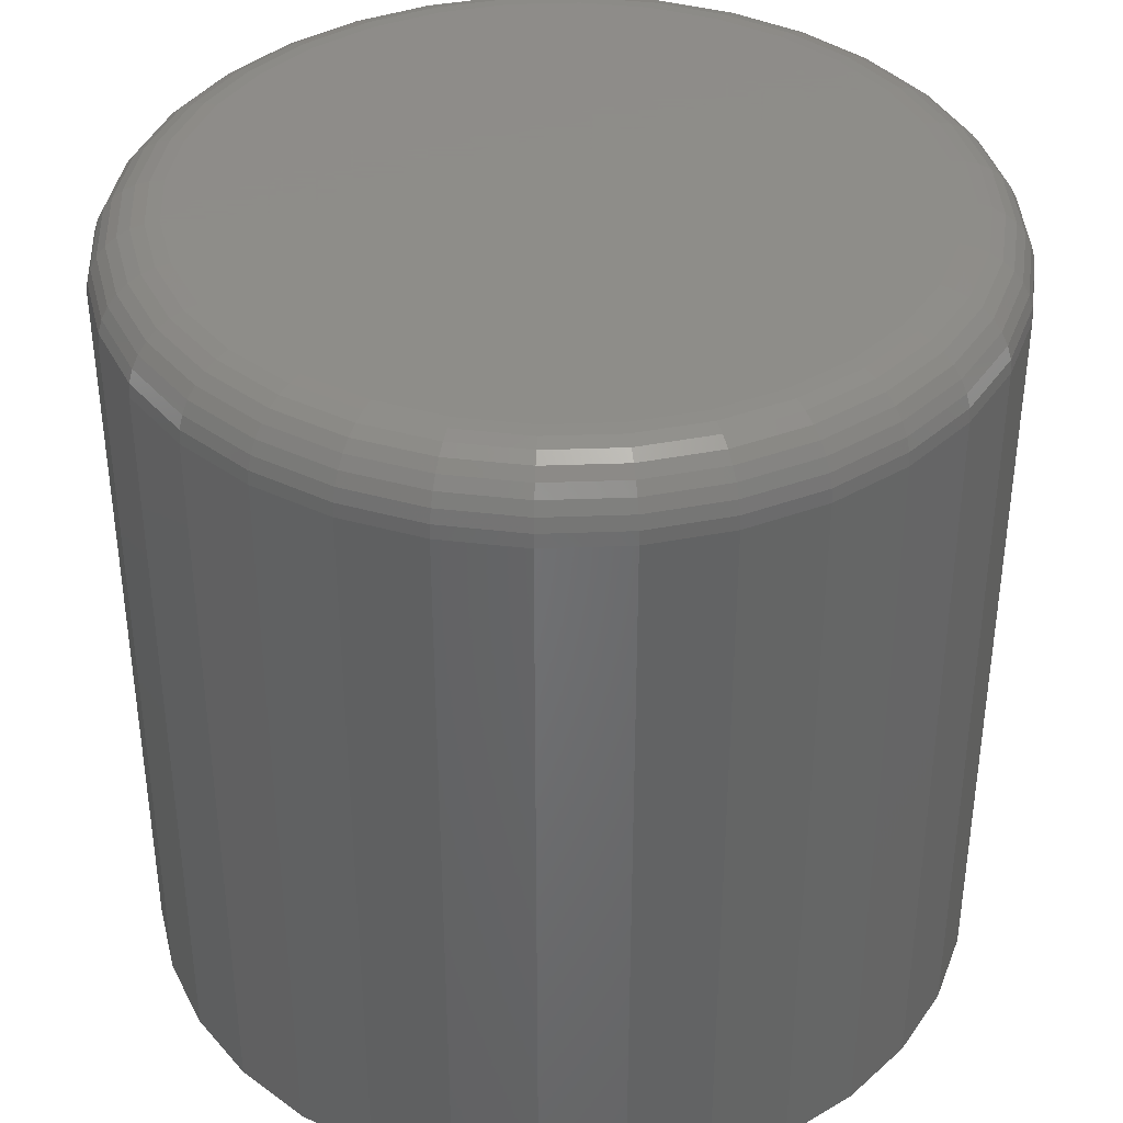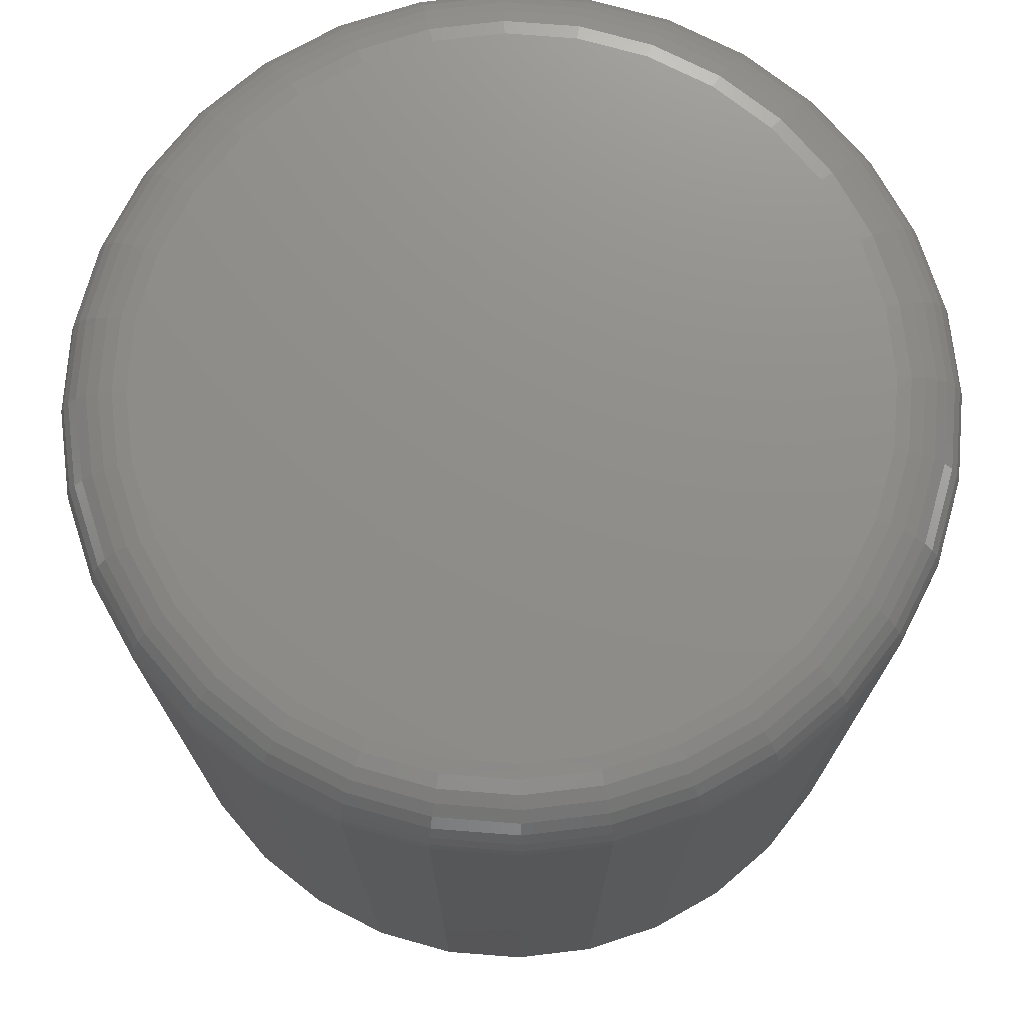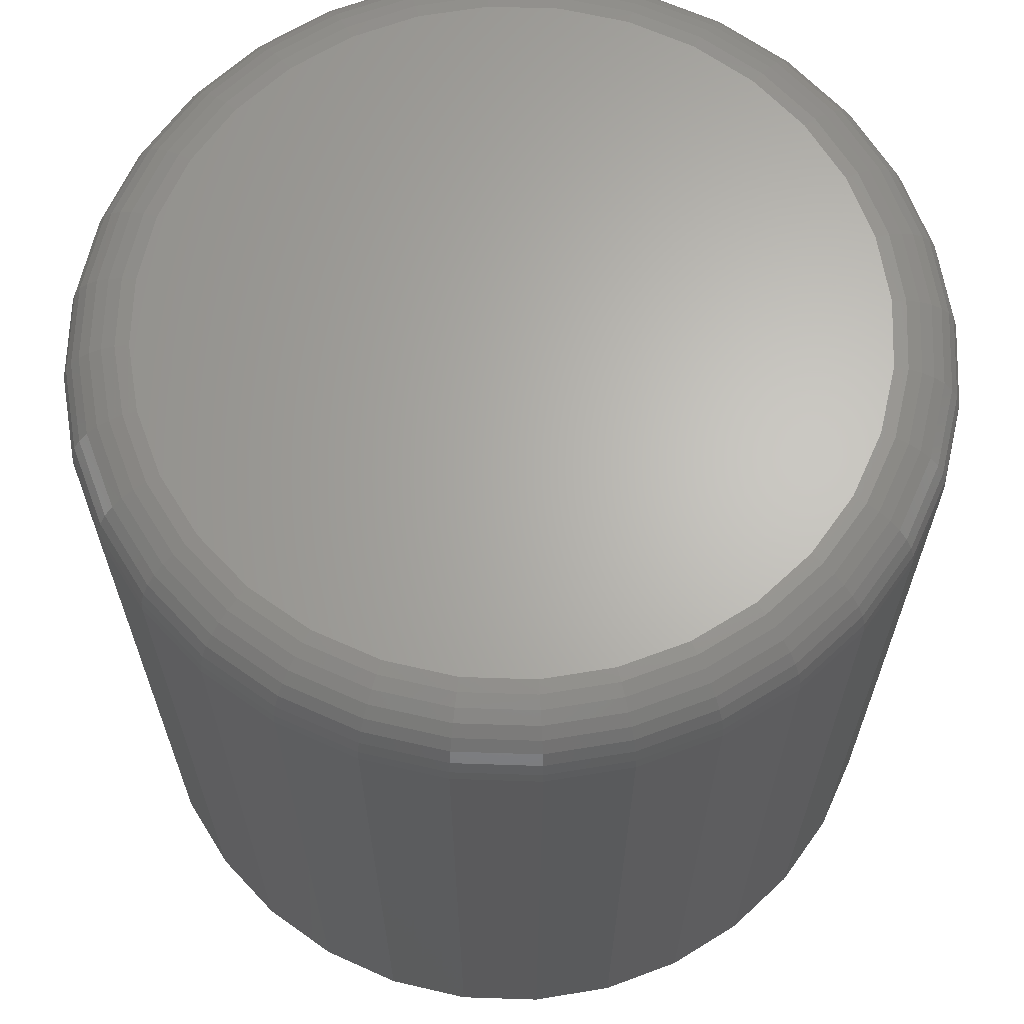
<metadata>
{"format":"stl","ext":"stl","renderer":"f3d","projection":"perspective","resolution":1024,"background":"white","views":[{"elev":38.5,"azim":81.7,"up":"+Z"},{"elev":73.7,"azim":-79.9,"up":"+Z"},{"elev":65.3,"azim":-82.5,"up":"+Z"}]}
</metadata>
<code>
# stl→obj: 320 verts, 636 faces
v 0.007895 0.6396 0.09375
v 0.0001778 0.6388 0.09375
v -0.007243 0.6365 0.09375
v 0.01561 0.6388 0.09375
v 0.02303 0.6365 0.09375
v -0.01408 0.6329 0.09375
v 0.02987 0.6329 0.09375
v -0.02008 0.628 0.09375
v 0.03587 0.628 0.09375
v -0.02499 0.622 0.09375
v 0.04078 0.622 0.09375
v -0.02865 0.6151 0.09375
v 0.04444 0.6151 0.09375
v -0.0309 0.6077 0.09375
v 0.04669 0.6077 0.09375
v 0.04669 0.5923 0.09375
v -0.02865 0.5849 0.09375
v 0.04444 0.5849 0.09375
v -0.02499 0.578 0.09375
v 0.04078 0.578 0.09375
v -0.02008 0.572 0.09375
v 0.03587 0.572 0.09375
v -0.01408 0.5671 0.09375
v 0.02987 0.5671 0.09375
v -0.007243 0.5635 0.09375
v 0.02303 0.5635 0.09375
v 0.0001778 0.5612 0.09375
v 0.007895 0.5604 0.09375
v 0.01561 0.5612 0.09375
v 0.04745 0.6 0.09375
v -0.03166 0.6 0.09375
v -0.0309 0.5923 0.09375
v 0.05526 0.6 0
v 0.05526 0.6 0.08594
v 0.05435 0.5908 0
v 0.05435 0.5908 0.08594
v 0.05166 0.5819 0
v 0.05166 0.5819 0.08594
v 0.04728 0.5737 0
v 0.04728 0.5737 0.08594
v 0.04139 0.5665 0
v 0.04139 0.5665 0.08594
v 0.03421 0.5606 0
v 0.03421 0.5606 0.08594
v 0.02602 0.5562 0
v 0.02602 0.5562 0.08594
v 0.01714 0.5535 0
v 0.01714 0.5535 0.08594
v 0.007895 0.5526 0
v 0.007895 0.5526 0.08594
v -0.001346 0.5535 0
v -0.001346 0.5535 0.08594
v -0.01023 0.5562 0
v -0.01023 0.5562 0.08594
v -0.01842 0.5606 0
v -0.01842 0.5606 0.08594
v -0.0256 0.5665 0
v -0.0256 0.5665 0.08594
v -0.03149 0.5737 0
v -0.03149 0.5737 0.08594
v -0.03587 0.5819 0
v -0.03587 0.5819 0.08594
v -0.03856 0.5908 0
v -0.03856 0.5908 0.08594
v -0.03947 0.6 0
v -0.03947 0.6 0.08594
v -0.03856 0.6092 0
v -0.03856 0.6092 0.08594
v -0.03587 0.6181 0
v -0.03587 0.6181 0.08594
v -0.03149 0.6263 0
v -0.03149 0.6263 0.08594
v -0.0256 0.6335 0
v -0.0256 0.6335 0.08594
v -0.01842 0.6394 0
v -0.01842 0.6394 0.08594
v -0.01023 0.6438 0
v -0.01023 0.6438 0.08594
v -0.001346 0.6465 0
v -0.001346 0.6465 0.08594
v 0.007895 0.6474 0
v 0.007895 0.6474 0.08594
v 0.01714 0.6465 0
v 0.01714 0.6465 0.08594
v 0.02602 0.6438 0
v 0.02602 0.6438 0.08594
v 0.03421 0.6394 0
v 0.03421 0.6394 0.08594
v 0.04139 0.6335 0
v 0.04139 0.6335 0.08594
v 0.04728 0.6263 0
v 0.04728 0.6263 0.08594
v 0.05166 0.6181 0
v 0.05166 0.6181 0.08594
v 0.05435 0.6092 0
v 0.05435 0.6092 0.08594
v -0.03319 0.6 0.0936
v -0.0324 0.608 0.0936
v -0.03465 0.6 0.09316
v -0.03383 0.6083 0.09316
v -0.036 0.6 0.09243
v -0.03516 0.6086 0.09243
v -0.03719 0.6 0.09146
v -0.03632 0.6088 0.09146
v -0.03816 0.6 0.09028
v -0.03727 0.609 0.09028
v -0.03888 0.6 0.08893
v -0.03798 0.6091 0.08893
v -0.03932 0.6 0.08746
v -0.03842 0.6092 0.08746
v 0.04819 0.608 0.0936
v 0.04897 0.6 0.0936
v 0.04962 0.6083 0.09316
v 0.05044 0.6 0.09316
v 0.05095 0.6086 0.09243
v 0.05179 0.6 0.09243
v 0.05211 0.6088 0.09146
v 0.05297 0.6 0.09146
v 0.05306 0.609 0.09028
v 0.05395 0.6 0.09028
v 0.05377 0.6091 0.08893
v 0.05467 0.6 0.08893
v 0.05421 0.6092 0.08746
v 0.05511 0.6 0.08746
v 0.04585 0.6157 0.0936
v 0.0472 0.6163 0.09316
v 0.04845 0.6168 0.09243
v 0.04954 0.6173 0.09146
v 0.05044 0.6176 0.09028
v 0.05111 0.6179 0.08893
v 0.05152 0.6181 0.08746
v 0.04205 0.6228 0.0936
v 0.04327 0.6236 0.09316
v 0.04439 0.6244 0.09243
v 0.04538 0.625 0.09146
v 0.04619 0.6256 0.09028
v 0.04679 0.626 0.08893
v 0.04716 0.6262 0.08746
v 0.03694 0.629 0.0936
v 0.03798 0.6301 0.09316
v 0.03893 0.631 0.09243
v 0.03977 0.6319 0.09146
v 0.04046 0.6326 0.09028
v 0.04097 0.6331 0.08893
v 0.04128 0.6334 0.08746
v 0.03072 0.6342 0.0936
v 0.03153 0.6354 0.09316
v 0.03228 0.6365 0.09243
v 0.03294 0.6375 0.09146
v 0.03348 0.6383 0.09028
v 0.03388 0.6389 0.08893
v 0.03413 0.6393 0.08746
v 0.02362 0.638 0.0936
v 0.02418 0.6393 0.09316
v 0.02469 0.6406 0.09243
v 0.02515 0.6416 0.09146
v 0.02552 0.6425 0.09028
v 0.02579 0.6432 0.08893
v 0.02596 0.6436 0.08746
v 0.01591 0.6403 0.0936
v 0.01619 0.6417 0.09316
v 0.01646 0.6431 0.09243
v 0.01669 0.6442 0.09146
v 0.01688 0.6452 0.09028
v 0.01702 0.6459 0.08893
v 0.01711 0.6463 0.08746
v 0.007895 0.6411 0.0936
v 0.007895 0.6425 0.09316
v 0.007895 0.6439 0.09243
v 0.007895 0.6451 0.09146
v 0.007895 0.6461 0.09028
v 0.007895 0.6468 0.08893
v 0.007895 0.6472 0.08746
v -0.0001196 0.6403 0.0936
v -0.0004055 0.6417 0.09316
v -0.000669 0.6431 0.09243
v -0.0009 0.6442 0.09146
v -0.00109 0.6452 0.09028
v -0.00123 0.6459 0.08893
v -0.001317 0.6463 0.08746
v -0.007826 0.638 0.0936
v -0.008387 0.6393 0.09316
v -0.008904 0.6406 0.09243
v -0.009357 0.6416 0.09146
v -0.009729 0.6425 0.09028
v -0.01 0.6432 0.08893
v -0.01017 0.6436 0.08746
v -0.01493 0.6342 0.0936
v -0.01574 0.6354 0.09316
v -0.01649 0.6365 0.09243
v -0.01715 0.6375 0.09146
v -0.01769 0.6383 0.09028
v -0.01809 0.6389 0.08893
v -0.01834 0.6393 0.08746
v -0.02115 0.629 0.0936
v -0.02219 0.6301 0.09316
v -0.02314 0.631 0.09243
v -0.02398 0.6319 0.09146
v -0.02467 0.6326 0.09028
v -0.02518 0.6331 0.08893
v -0.02549 0.6334 0.08746
v -0.02626 0.6228 0.0936
v -0.02748 0.6236 0.09316
v -0.0286 0.6244 0.09243
v -0.02959 0.625 0.09146
v -0.0304 0.6256 0.09028
v -0.031 0.626 0.08893
v -0.03137 0.6262 0.08746
v -0.03006 0.6157 0.0936
v -0.03141 0.6163 0.09316
v -0.03266 0.6168 0.09243
v -0.03375 0.6173 0.09146
v -0.03465 0.6176 0.09028
v -0.03532 0.6179 0.08893
v -0.03573 0.6181 0.08746
v 0.04819 0.592 0.0936
v 0.04962 0.5917 0.09316
v 0.05095 0.5914 0.09243
v 0.05211 0.5912 0.09146
v 0.05306 0.591 0.09028
v 0.05377 0.5909 0.08893
v 0.05421 0.5908 0.08746
v -0.0324 0.592 0.0936
v -0.03383 0.5917 0.09316
v -0.03516 0.5914 0.09243
v -0.03632 0.5912 0.09146
v -0.03727 0.591 0.09028
v -0.03798 0.5909 0.08893
v -0.03842 0.5908 0.08746
v -0.03006 0.5843 0.0936
v -0.03141 0.5837 0.09316
v -0.03266 0.5832 0.09243
v -0.03375 0.5827 0.09146
v -0.03465 0.5824 0.09028
v -0.03532 0.5821 0.08893
v -0.03573 0.5819 0.08746
v -0.02626 0.5772 0.0936
v -0.02748 0.5764 0.09316
v -0.0286 0.5756 0.09243
v -0.02959 0.575 0.09146
v -0.0304 0.5744 0.09028
v -0.031 0.574 0.08893
v -0.03137 0.5738 0.08746
v -0.02115 0.571 0.0936
v -0.02219 0.5699 0.09316
v -0.02314 0.569 0.09243
v -0.02398 0.5681 0.09146
v -0.02467 0.5674 0.09028
v -0.02518 0.5669 0.08893
v -0.02549 0.5666 0.08746
v -0.01493 0.5658 0.0936
v -0.01574 0.5646 0.09316
v -0.01649 0.5635 0.09243
v -0.01715 0.5625 0.09146
v -0.01769 0.5617 0.09028
v -0.01809 0.5611 0.08893
v -0.01834 0.5607 0.08746
v -0.007826 0.562 0.0936
v -0.008387 0.5607 0.09316
v -0.008904 0.5594 0.09243
v -0.009357 0.5584 0.09146
v -0.009729 0.5575 0.09028
v -0.01 0.5568 0.08893
v -0.01017 0.5564 0.08746
v -0.0001196 0.5597 0.0936
v -0.0004055 0.5583 0.09316
v -0.000669 0.5569 0.09243
v -0.0009 0.5558 0.09146
v -0.00109 0.5548 0.09028
v -0.00123 0.5541 0.08893
v -0.001317 0.5537 0.08746
v 0.007895 0.5589 0.0936
v 0.007895 0.5575 0.09316
v 0.007895 0.5561 0.09243
v 0.007895 0.5549 0.09146
v 0.007895 0.5539 0.09028
v 0.007895 0.5532 0.08893
v 0.007895 0.5528 0.08746
v 0.01591 0.5597 0.0936
v 0.01619 0.5583 0.09316
v 0.01646 0.5569 0.09243
v 0.01669 0.5558 0.09146
v 0.01688 0.5548 0.09028
v 0.01702 0.5541 0.08893
v 0.01711 0.5537 0.08746
v 0.02362 0.562 0.0936
v 0.02418 0.5607 0.09316
v 0.02469 0.5594 0.09243
v 0.02515 0.5584 0.09146
v 0.02552 0.5575 0.09028
v 0.02579 0.5568 0.08893
v 0.02596 0.5564 0.08746
v 0.03072 0.5658 0.0936
v 0.03153 0.5646 0.09316
v 0.03228 0.5635 0.09243
v 0.03294 0.5625 0.09146
v 0.03348 0.5617 0.09028
v 0.03388 0.5611 0.08893
v 0.03413 0.5607 0.08746
v 0.03694 0.571 0.0936
v 0.03798 0.5699 0.09316
v 0.03893 0.569 0.09243
v 0.03977 0.5681 0.09146
v 0.04046 0.5674 0.09028
v 0.04097 0.5669 0.08893
v 0.04128 0.5666 0.08746
v 0.04205 0.5772 0.0936
v 0.04327 0.5764 0.09316
v 0.04439 0.5756 0.09243
v 0.04538 0.575 0.09146
v 0.04619 0.5744 0.09028
v 0.04679 0.574 0.08893
v 0.04716 0.5738 0.08746
v 0.04585 0.5843 0.0936
v 0.0472 0.5837 0.09316
v 0.04845 0.5832 0.09243
v 0.04954 0.5827 0.09146
v 0.05044 0.5824 0.09028
v 0.05111 0.5821 0.08893
v 0.05152 0.5819 0.08746
f 1 2 3
f 4 1 3
f 4 3 5
f 5 3 6
f 5 6 7
f 7 6 8
f 7 8 9
f 9 8 10
f 9 10 11
f 11 10 12
f 11 12 13
f 13 12 14
f 13 14 15
f 16 17 18
f 18 17 19
f 18 19 20
f 20 19 21
f 20 21 22
f 22 21 23
f 22 23 24
f 24 23 25
f 24 25 26
f 26 25 27
f 26 27 28
f 26 28 29
f 15 14 30
f 30 14 31
f 30 31 16
f 16 31 32
f 16 32 17
f 33 34 35
f 35 34 36
f 35 36 37
f 37 36 38
f 37 38 39
f 39 38 40
f 39 40 41
f 41 40 42
f 41 42 43
f 43 42 44
f 43 44 45
f 45 44 46
f 45 46 47
f 47 46 48
f 47 48 49
f 49 48 50
f 49 50 51
f 51 50 52
f 51 52 53
f 53 52 54
f 53 54 55
f 55 54 56
f 55 56 57
f 57 56 58
f 57 58 59
f 59 58 60
f 59 60 61
f 61 60 62
f 61 62 63
f 63 62 64
f 63 64 65
f 65 64 66
f 65 66 67
f 67 66 68
f 67 68 69
f 69 68 70
f 69 70 71
f 71 70 72
f 71 72 73
f 73 72 74
f 73 74 75
f 75 74 76
f 75 76 77
f 77 76 78
f 77 78 79
f 79 78 80
f 79 80 81
f 81 80 82
f 81 82 83
f 83 82 84
f 83 84 85
f 85 84 86
f 85 86 87
f 87 86 88
f 87 88 89
f 89 88 90
f 89 90 91
f 91 90 92
f 91 92 93
f 93 92 94
f 93 94 95
f 95 94 96
f 95 96 33
f 33 96 34
f 31 14 97
f 97 14 98
f 97 98 99
f 99 98 100
f 99 100 101
f 101 100 102
f 101 102 103
f 103 102 104
f 103 104 105
f 105 104 106
f 105 106 107
f 107 106 108
f 107 108 109
f 109 108 110
f 109 110 66
f 66 110 68
f 15 30 111
f 111 30 112
f 111 112 113
f 113 112 114
f 113 114 115
f 115 114 116
f 115 116 117
f 117 116 118
f 117 118 119
f 119 118 120
f 119 120 121
f 121 120 122
f 121 122 123
f 123 122 124
f 123 124 96
f 96 124 34
f 13 15 125
f 125 15 111
f 125 111 126
f 126 111 113
f 126 113 127
f 127 113 115
f 127 115 128
f 128 115 117
f 128 117 129
f 129 117 119
f 129 119 130
f 130 119 121
f 130 121 131
f 131 121 123
f 131 123 94
f 94 123 96
f 11 13 132
f 132 13 125
f 132 125 133
f 133 125 126
f 133 126 134
f 134 126 127
f 134 127 135
f 135 127 128
f 135 128 136
f 136 128 129
f 136 129 137
f 137 129 130
f 137 130 138
f 138 130 131
f 138 131 92
f 92 131 94
f 9 11 139
f 139 11 132
f 139 132 140
f 140 132 133
f 140 133 141
f 141 133 134
f 141 134 142
f 142 134 135
f 142 135 143
f 143 135 136
f 143 136 144
f 144 136 137
f 144 137 145
f 145 137 138
f 145 138 90
f 90 138 92
f 7 9 146
f 146 9 139
f 146 139 147
f 147 139 140
f 147 140 148
f 148 140 141
f 148 141 149
f 149 141 142
f 149 142 150
f 150 142 143
f 150 143 151
f 151 143 144
f 151 144 152
f 152 144 145
f 152 145 88
f 88 145 90
f 5 7 153
f 153 7 146
f 153 146 154
f 154 146 147
f 154 147 155
f 155 147 148
f 155 148 156
f 156 148 149
f 156 149 157
f 157 149 150
f 157 150 158
f 158 150 151
f 158 151 159
f 159 151 152
f 159 152 86
f 86 152 88
f 4 5 160
f 160 5 153
f 160 153 161
f 161 153 154
f 161 154 162
f 162 154 155
f 162 155 163
f 163 155 156
f 163 156 164
f 164 156 157
f 164 157 165
f 165 157 158
f 165 158 166
f 166 158 159
f 166 159 84
f 84 159 86
f 1 4 167
f 167 4 160
f 167 160 168
f 168 160 161
f 168 161 169
f 169 161 162
f 169 162 170
f 170 162 163
f 170 163 171
f 171 163 164
f 171 164 172
f 172 164 165
f 172 165 173
f 173 165 166
f 173 166 82
f 82 166 84
f 2 1 174
f 174 1 167
f 174 167 175
f 175 167 168
f 175 168 176
f 176 168 169
f 176 169 177
f 177 169 170
f 177 170 178
f 178 170 171
f 178 171 179
f 179 171 172
f 179 172 180
f 180 172 173
f 180 173 80
f 80 173 82
f 3 2 181
f 181 2 174
f 181 174 182
f 182 174 175
f 182 175 183
f 183 175 176
f 183 176 184
f 184 176 177
f 184 177 185
f 185 177 178
f 185 178 186
f 186 178 179
f 186 179 187
f 187 179 180
f 187 180 78
f 78 180 80
f 6 3 188
f 188 3 181
f 188 181 189
f 189 181 182
f 189 182 190
f 190 182 183
f 190 183 191
f 191 183 184
f 191 184 192
f 192 184 185
f 192 185 193
f 193 185 186
f 193 186 194
f 194 186 187
f 194 187 76
f 76 187 78
f 8 6 195
f 195 6 188
f 195 188 196
f 196 188 189
f 196 189 197
f 197 189 190
f 197 190 198
f 198 190 191
f 198 191 199
f 199 191 192
f 199 192 200
f 200 192 193
f 200 193 201
f 201 193 194
f 201 194 74
f 74 194 76
f 10 8 202
f 202 8 195
f 202 195 203
f 203 195 196
f 203 196 204
f 204 196 197
f 204 197 205
f 205 197 198
f 205 198 206
f 206 198 199
f 206 199 207
f 207 199 200
f 207 200 208
f 208 200 201
f 208 201 72
f 72 201 74
f 12 10 209
f 209 10 202
f 209 202 210
f 210 202 203
f 210 203 211
f 211 203 204
f 211 204 212
f 212 204 205
f 212 205 213
f 213 205 206
f 213 206 214
f 214 206 207
f 214 207 215
f 215 207 208
f 215 208 70
f 70 208 72
f 14 12 98
f 98 12 209
f 98 209 100
f 100 209 210
f 100 210 102
f 102 210 211
f 102 211 104
f 104 211 212
f 104 212 106
f 106 212 213
f 106 213 108
f 108 213 214
f 108 214 110
f 110 214 215
f 110 215 68
f 68 215 70
f 30 16 112
f 112 16 216
f 112 216 114
f 114 216 217
f 114 217 116
f 116 217 218
f 116 218 118
f 118 218 219
f 118 219 120
f 120 219 220
f 120 220 122
f 122 220 221
f 122 221 124
f 124 221 222
f 124 222 34
f 34 222 36
f 32 31 223
f 223 31 97
f 223 97 224
f 224 97 99
f 224 99 225
f 225 99 101
f 225 101 226
f 226 101 103
f 226 103 227
f 227 103 105
f 227 105 228
f 228 105 107
f 228 107 229
f 229 107 109
f 229 109 64
f 64 109 66
f 17 32 230
f 230 32 223
f 230 223 231
f 231 223 224
f 231 224 232
f 232 224 225
f 232 225 233
f 233 225 226
f 233 226 234
f 234 226 227
f 234 227 235
f 235 227 228
f 235 228 236
f 236 228 229
f 236 229 62
f 62 229 64
f 19 17 237
f 237 17 230
f 237 230 238
f 238 230 231
f 238 231 239
f 239 231 232
f 239 232 240
f 240 232 233
f 240 233 241
f 241 233 234
f 241 234 242
f 242 234 235
f 242 235 243
f 243 235 236
f 243 236 60
f 60 236 62
f 21 19 244
f 244 19 237
f 244 237 245
f 245 237 238
f 245 238 246
f 246 238 239
f 246 239 247
f 247 239 240
f 247 240 248
f 248 240 241
f 248 241 249
f 249 241 242
f 249 242 250
f 250 242 243
f 250 243 58
f 58 243 60
f 23 21 251
f 251 21 244
f 251 244 252
f 252 244 245
f 252 245 253
f 253 245 246
f 253 246 254
f 254 246 247
f 254 247 255
f 255 247 248
f 255 248 256
f 256 248 249
f 256 249 257
f 257 249 250
f 257 250 56
f 56 250 58
f 25 23 258
f 258 23 251
f 258 251 259
f 259 251 252
f 259 252 260
f 260 252 253
f 260 253 261
f 261 253 254
f 261 254 262
f 262 254 255
f 262 255 263
f 263 255 256
f 263 256 264
f 264 256 257
f 264 257 54
f 54 257 56
f 27 25 265
f 265 25 258
f 265 258 266
f 266 258 259
f 266 259 267
f 267 259 260
f 267 260 268
f 268 260 261
f 268 261 269
f 269 261 262
f 269 262 270
f 270 262 263
f 270 263 271
f 271 263 264
f 271 264 52
f 52 264 54
f 28 27 272
f 272 27 265
f 272 265 273
f 273 265 266
f 273 266 274
f 274 266 267
f 274 267 275
f 275 267 268
f 275 268 276
f 276 268 269
f 276 269 277
f 277 269 270
f 277 270 278
f 278 270 271
f 278 271 50
f 50 271 52
f 29 28 279
f 279 28 272
f 279 272 280
f 280 272 273
f 280 273 281
f 281 273 274
f 281 274 282
f 282 274 275
f 282 275 283
f 283 275 276
f 283 276 284
f 284 276 277
f 284 277 285
f 285 277 278
f 285 278 48
f 48 278 50
f 26 29 286
f 286 29 279
f 286 279 287
f 287 279 280
f 287 280 288
f 288 280 281
f 288 281 289
f 289 281 282
f 289 282 290
f 290 282 283
f 290 283 291
f 291 283 284
f 291 284 292
f 292 284 285
f 292 285 46
f 46 285 48
f 24 26 293
f 293 26 286
f 293 286 294
f 294 286 287
f 294 287 295
f 295 287 288
f 295 288 296
f 296 288 289
f 296 289 297
f 297 289 290
f 297 290 298
f 298 290 291
f 298 291 299
f 299 291 292
f 299 292 44
f 44 292 46
f 22 24 300
f 300 24 293
f 300 293 301
f 301 293 294
f 301 294 302
f 302 294 295
f 302 295 303
f 303 295 296
f 303 296 304
f 304 296 297
f 304 297 305
f 305 297 298
f 305 298 306
f 306 298 299
f 306 299 42
f 42 299 44
f 20 22 307
f 307 22 300
f 307 300 308
f 308 300 301
f 308 301 309
f 309 301 302
f 309 302 310
f 310 302 303
f 310 303 311
f 311 303 304
f 311 304 312
f 312 304 305
f 312 305 313
f 313 305 306
f 313 306 40
f 40 306 42
f 18 20 314
f 314 20 307
f 314 307 315
f 315 307 308
f 315 308 316
f 316 308 309
f 316 309 317
f 317 309 310
f 317 310 318
f 318 310 311
f 318 311 319
f 319 311 312
f 319 312 320
f 320 312 313
f 320 313 38
f 38 313 40
f 16 18 216
f 216 18 314
f 216 314 217
f 217 314 315
f 217 315 218
f 218 315 316
f 218 316 219
f 219 316 317
f 219 317 220
f 220 317 318
f 220 318 221
f 221 318 319
f 221 319 222
f 222 319 320
f 222 320 36
f 36 320 38
f 77 79 81
f 77 81 83
f 85 77 83
f 75 77 85
f 87 75 85
f 73 75 87
f 89 73 87
f 71 73 89
f 91 71 89
f 69 71 91
f 93 69 91
f 67 69 93
f 95 67 93
f 37 61 35
f 59 61 37
f 39 59 37
f 57 59 39
f 41 57 39
f 55 57 41
f 43 55 41
f 53 55 43
f 45 53 43
f 51 53 45
f 49 51 45
f 47 49 45
f 61 63 35
f 35 63 65
f 35 65 33
f 33 65 67
f 33 67 95

</code>
